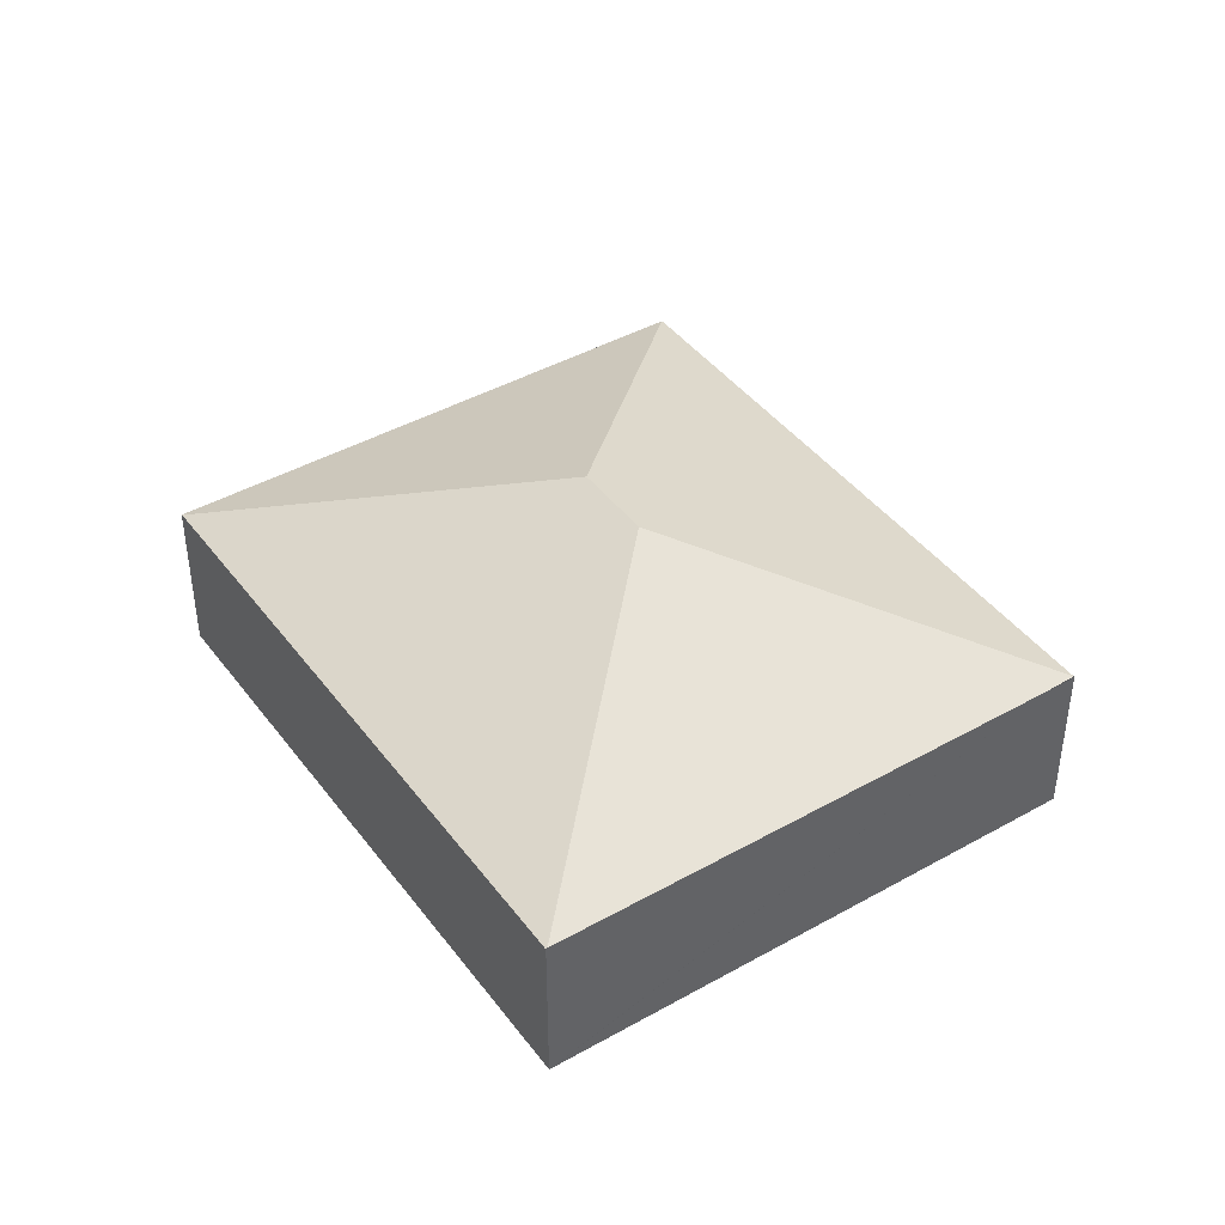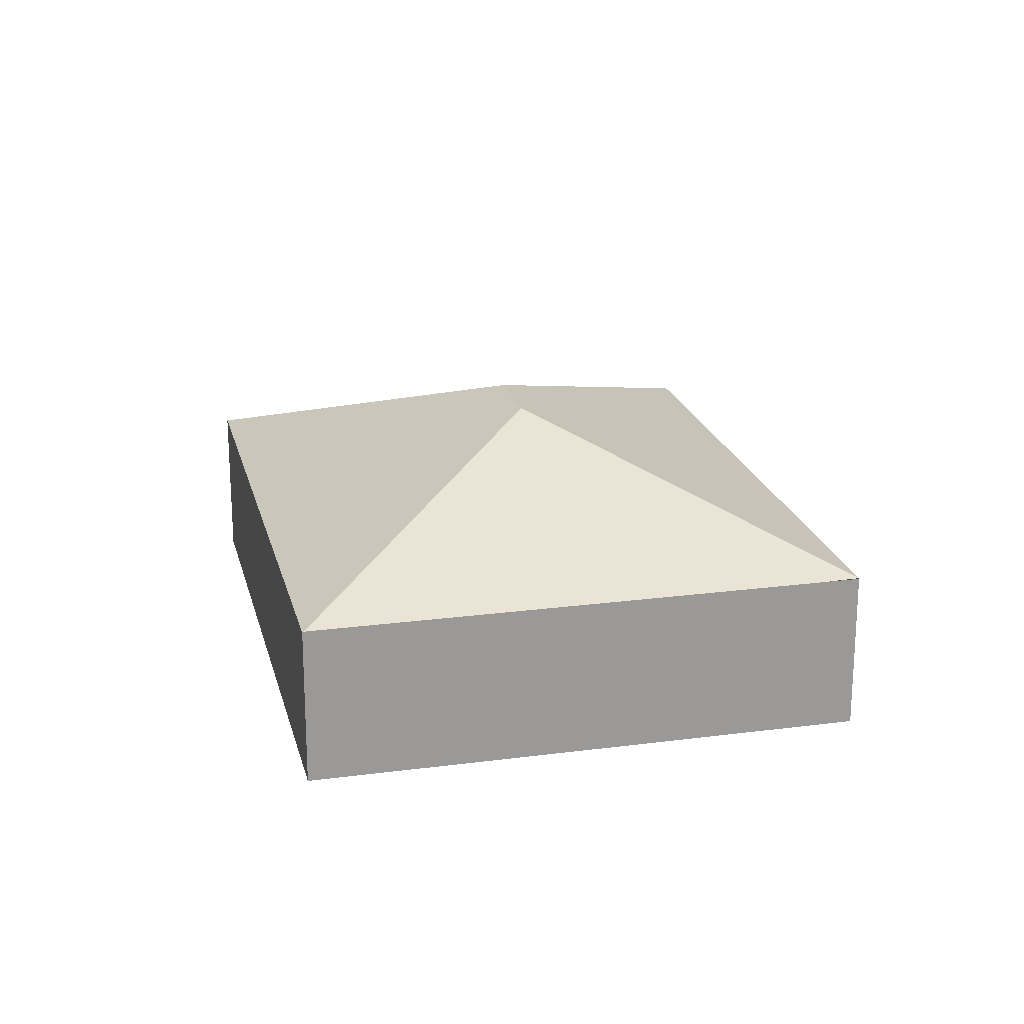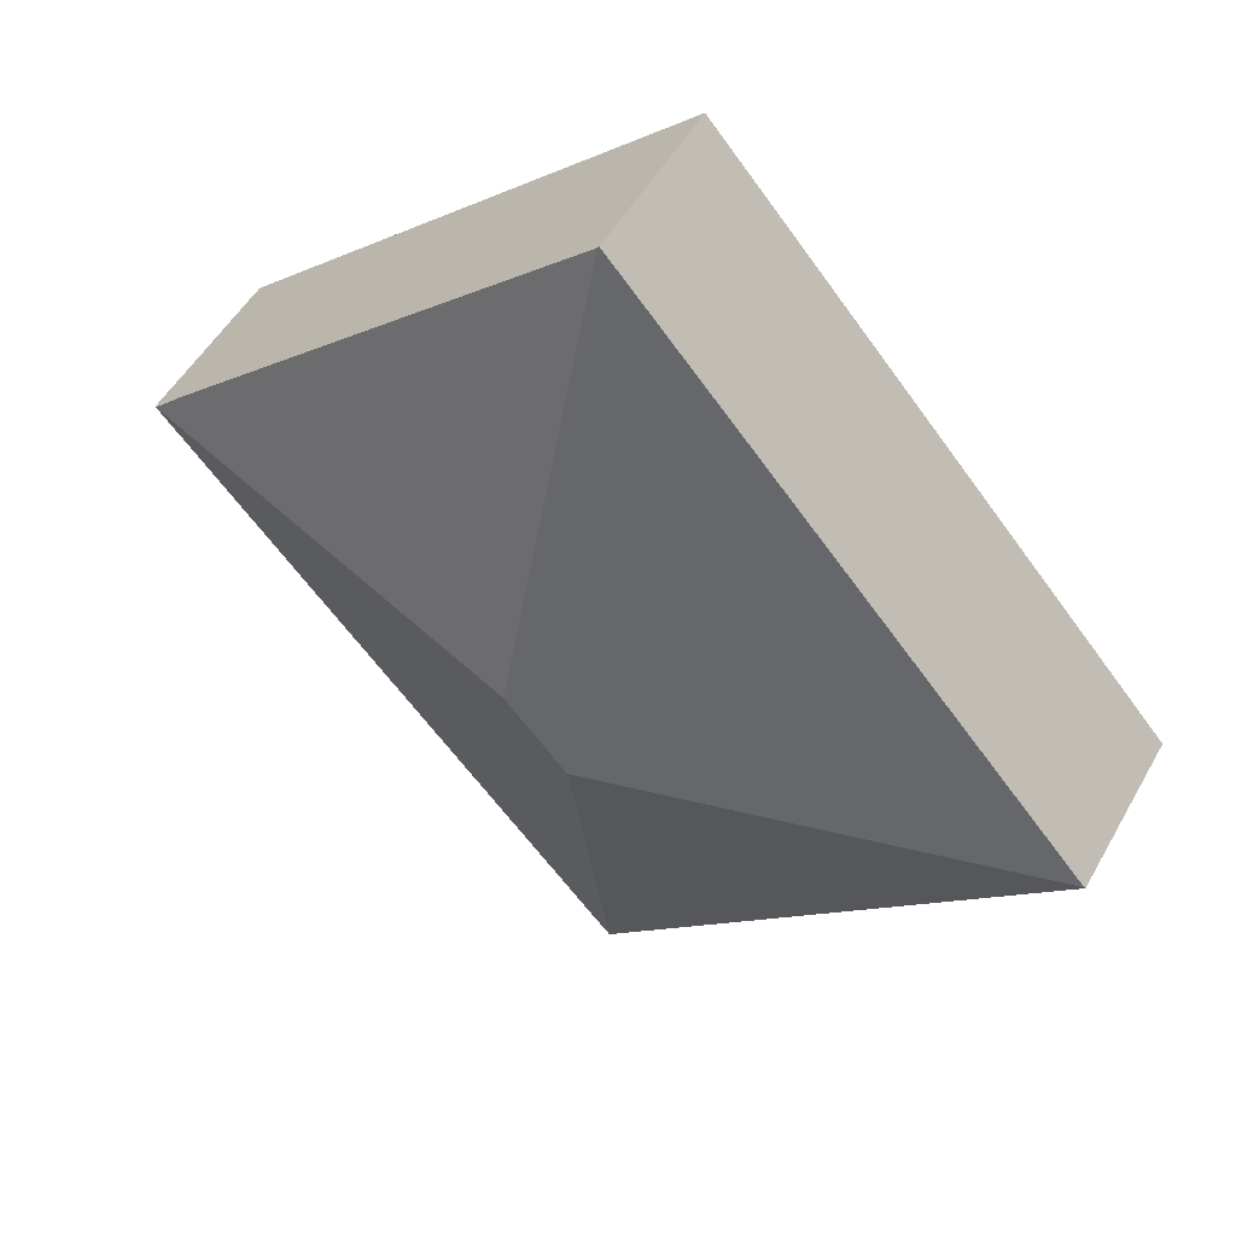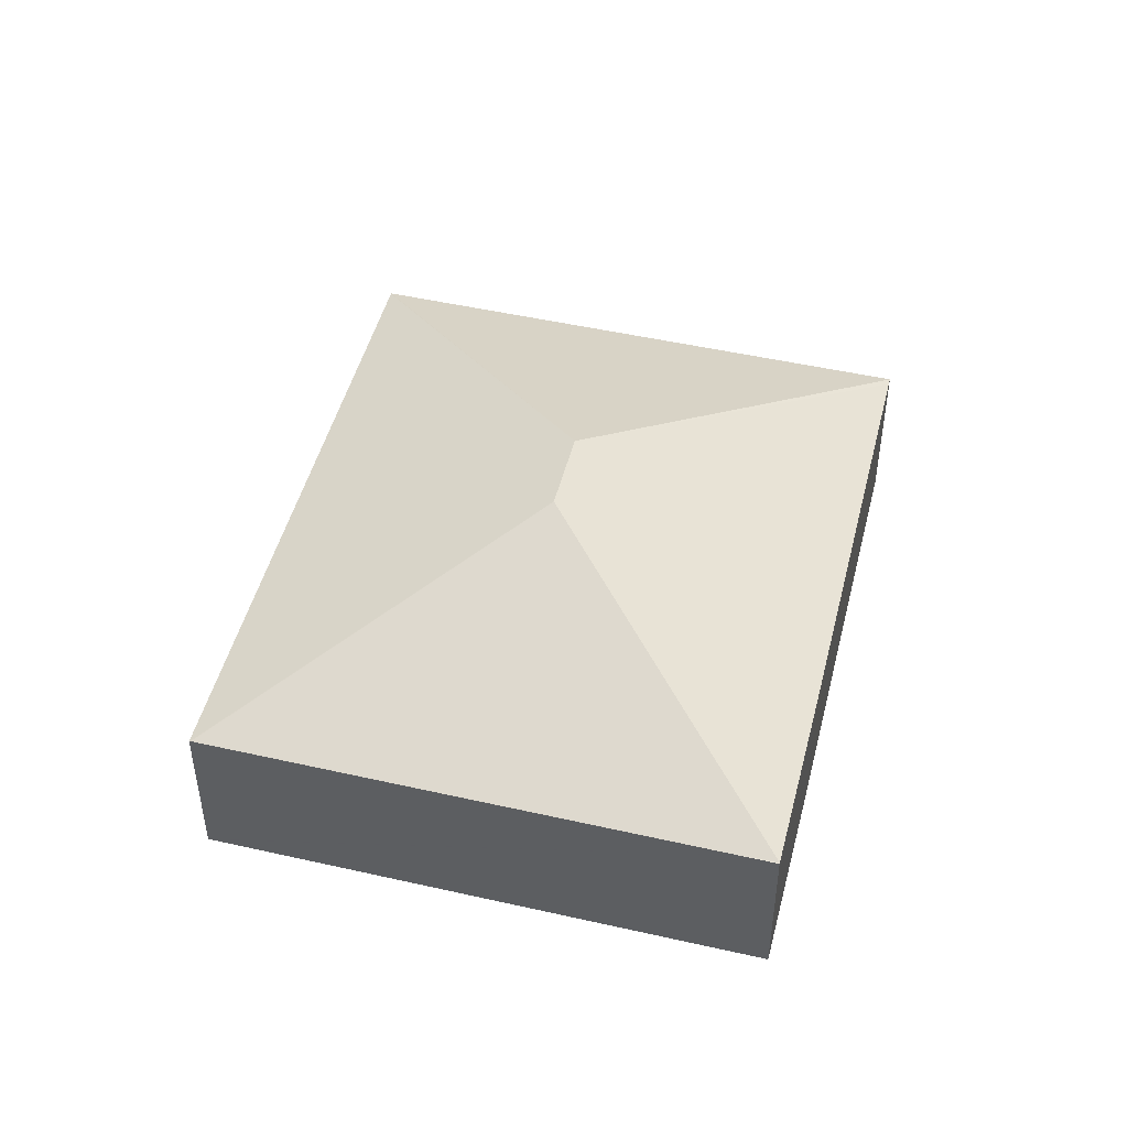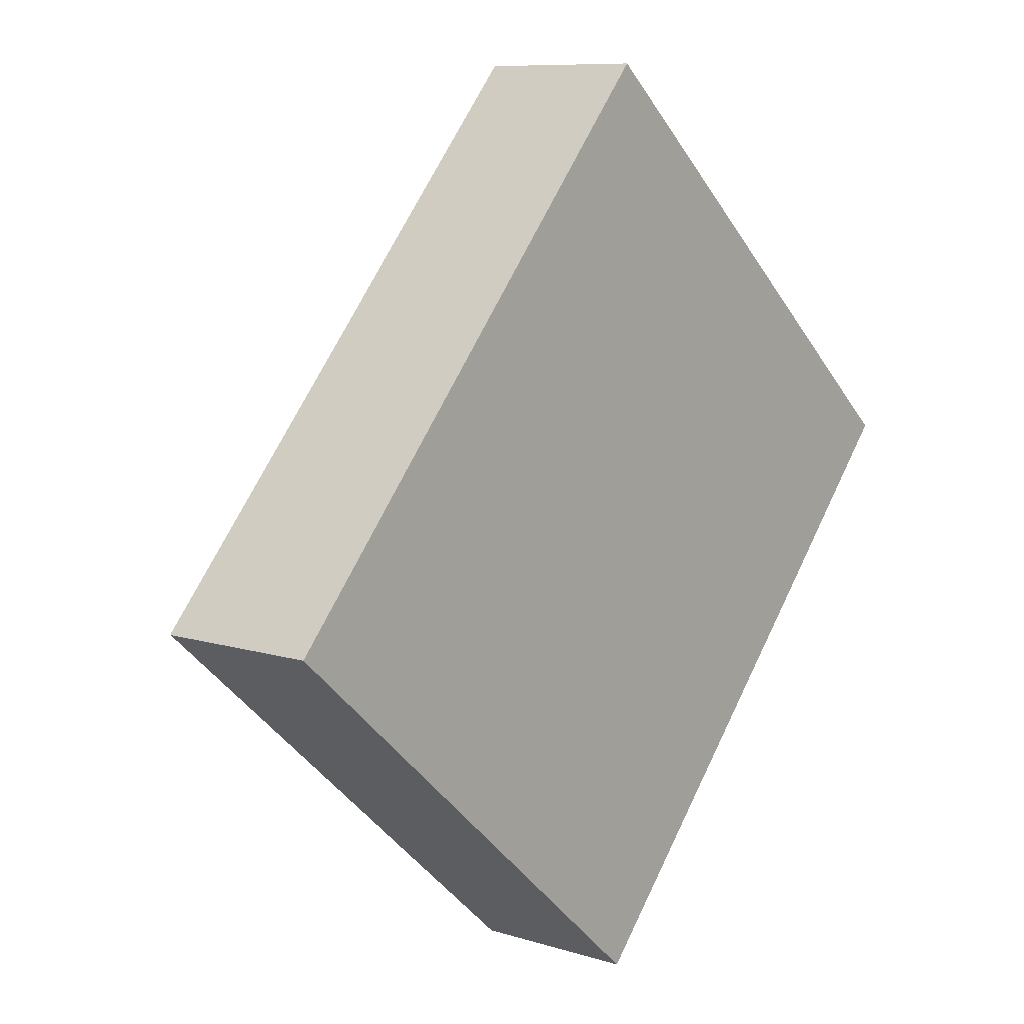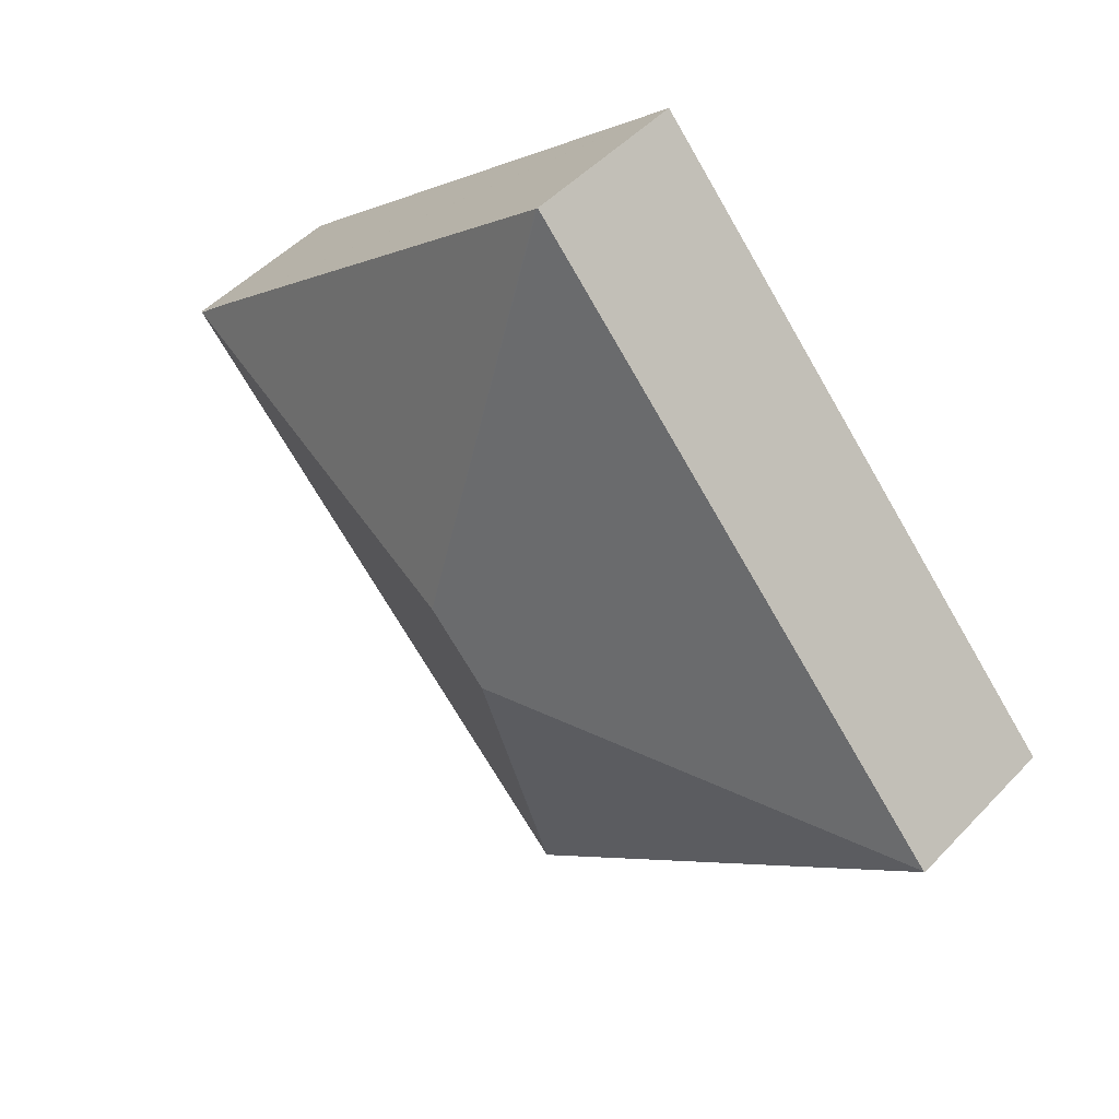
<metadata>
{"format":"obj","ext":"obj","renderer":"f3d","projection":"perspective","resolution":1024,"background":"white","views":[{"elev":42.8,"azim":7.5,"up":"+Y"},{"elev":21.0,"azim":28.0,"up":"+Y"},{"elev":50.6,"azim":-151.5,"up":"+Z"},{"elev":48.3,"azim":55.6,"up":"+Y"},{"elev":8.9,"azim":-50.0,"up":"+Z"},{"elev":48.8,"azim":-139.0,"up":"+Z"}]}
</metadata>
<code>
v  20.2 3.909 3.39
v  11.12 6.655 2.173
v  10.52 3.909 11.9
v  20.86 3.918 2.775
v  10.49 3.895 11.93
v  17.7 3.909 -0.828
v  10.46 3.914 -8.967
v  9.749 6.655 0.626
v  10.34 3.91 -9.097
v  0 3.909 2.394e-16
v  0.022 3.923 0.025
v  0 0 0
v  10.49 -7.304e-16 11.93
v  0.022 -1.531e-18 0.025
v  10.52 -7.288e-16 11.9
v  20.2 -2.076e-16 3.39
v  20.88 3.909 2.791
v  20.88 -1.709e-16 2.791
v  20.86 -1.699e-16 2.775
v  17.7 5.07e-17 -0.828
v  10.46 5.491e-16 -8.967
v  10.34 5.57e-16 -9.097
g defaultobject
f 1 2 3
f 2 1 4
f 2 5 3
f 6 2 4
f 2 6 7
f 2 7 8
f 8 7 9
f 8 9 10
f 8 10 11
f 2 11 5
f 11 2 8
f 10 5 11
f 5 10 12
f 5 12 13
f 13 12 14
f 13 3 5
f 3 13 1
f 1 13 15
f 1 15 16
f 1 16 17
f 17 16 18
f 18 4 17
f 4 18 6
f 6 18 19
f 6 19 20
f 6 20 7
f 7 20 21
f 7 21 9
f 9 21 22
f 22 10 9
f 10 22 12
f 16 19 18
f 19 16 20
f 20 16 15
f 20 15 21
f 21 15 13
f 21 13 14
f 21 14 22
f 22 14 12

</code>
